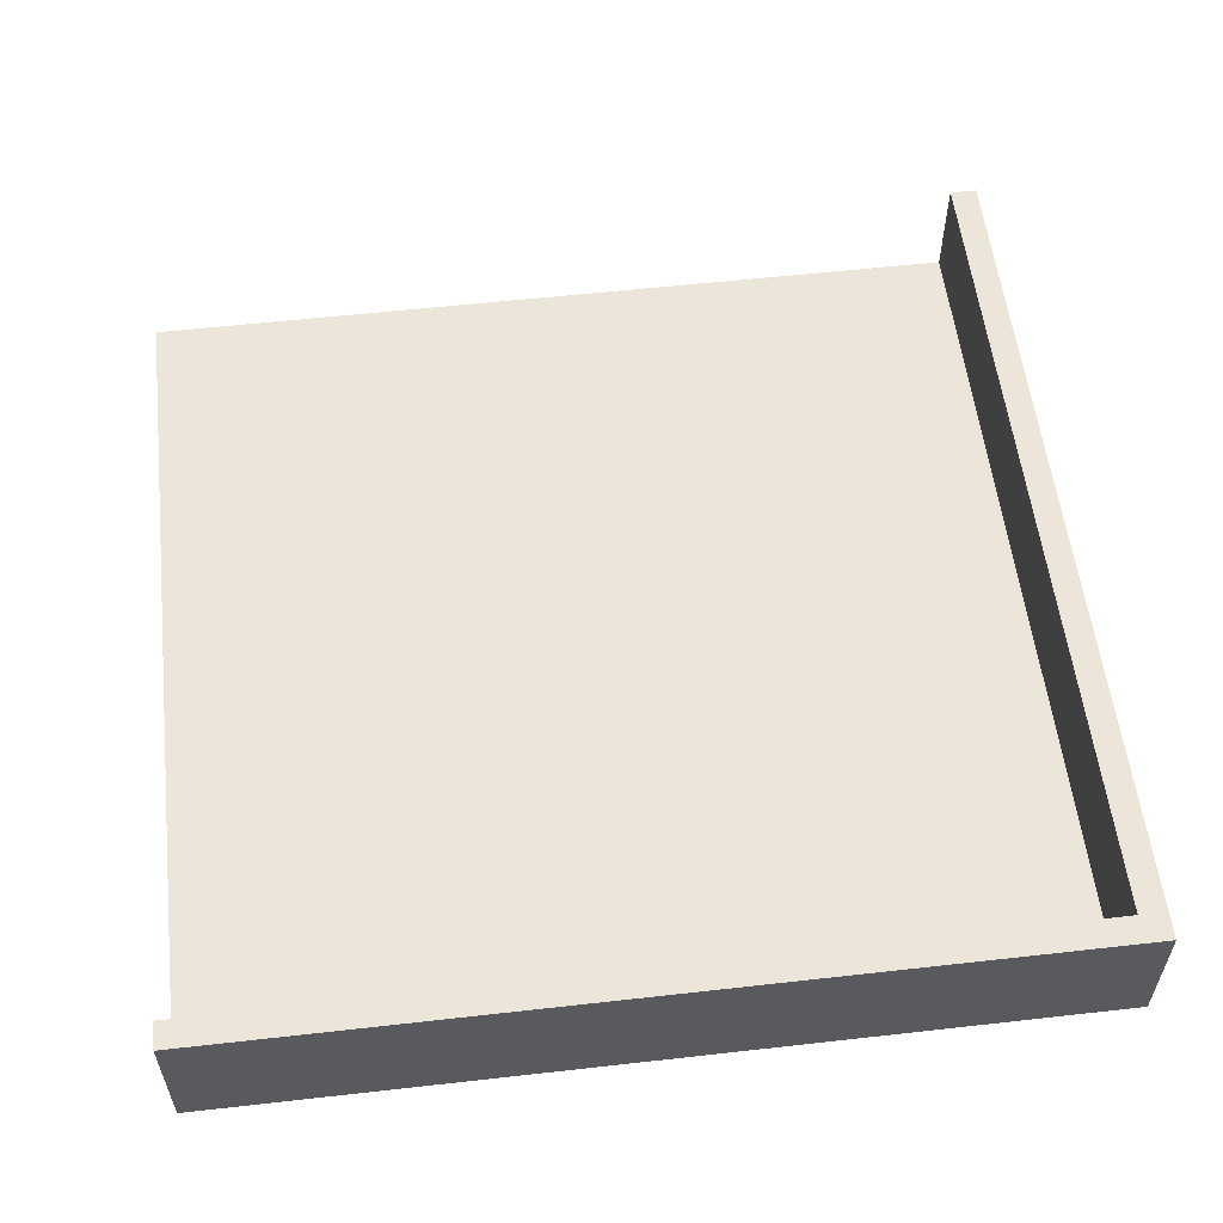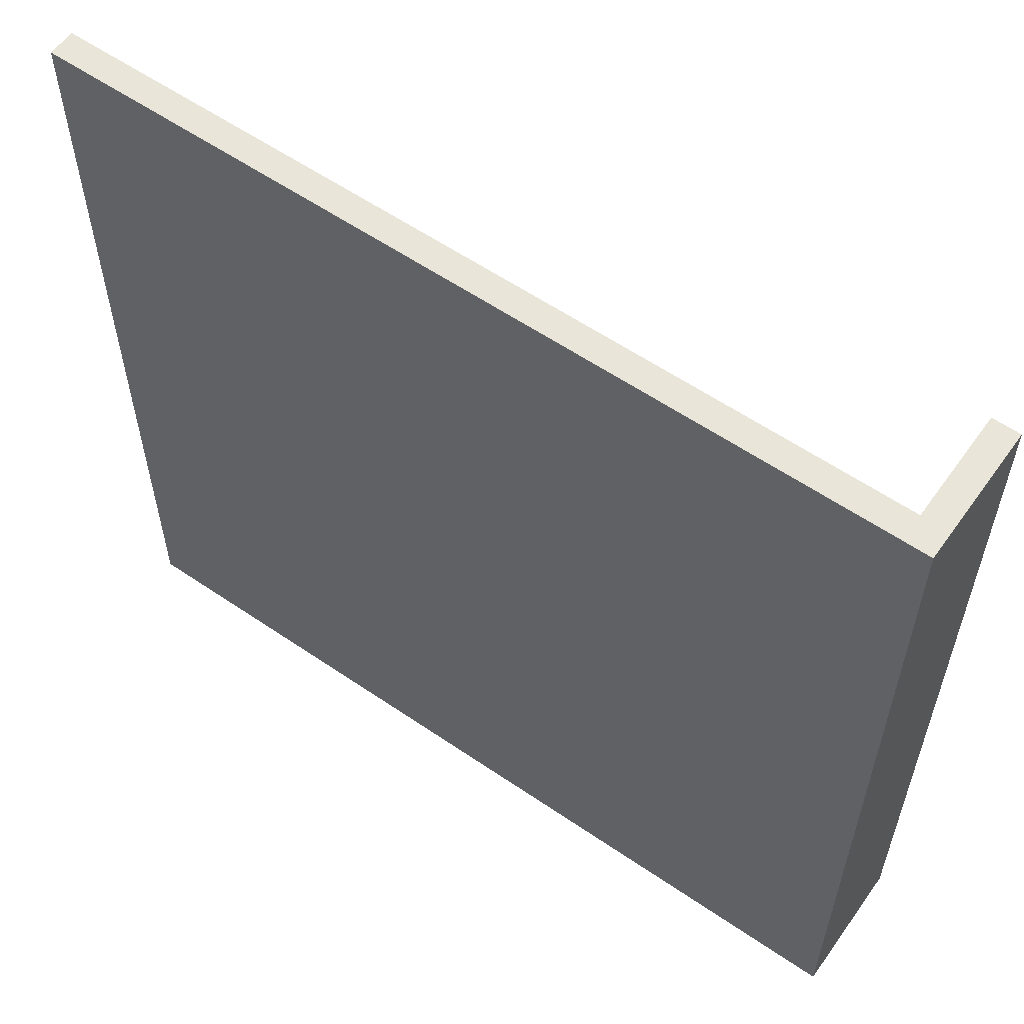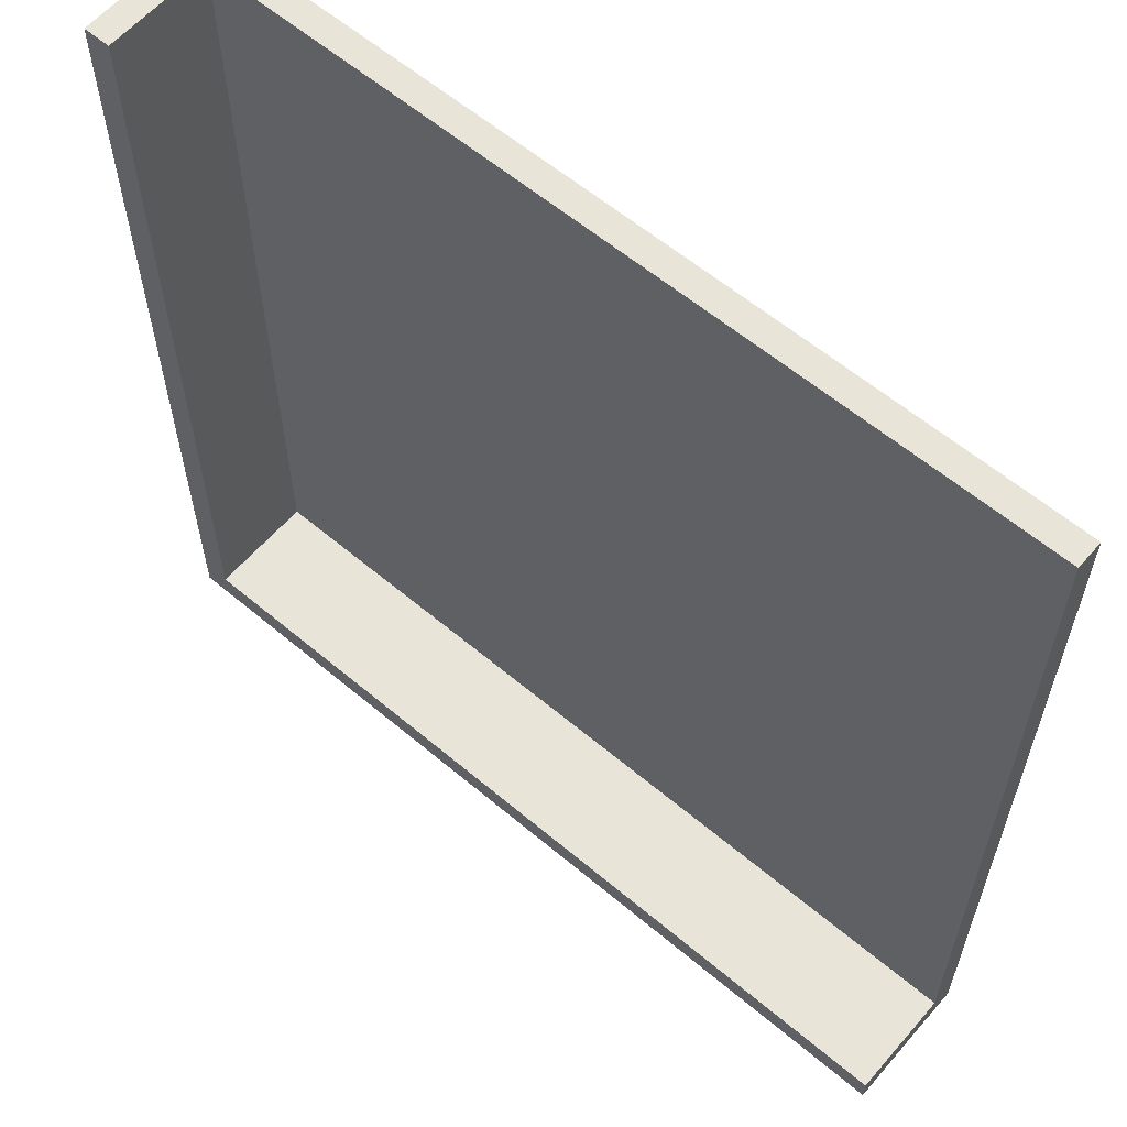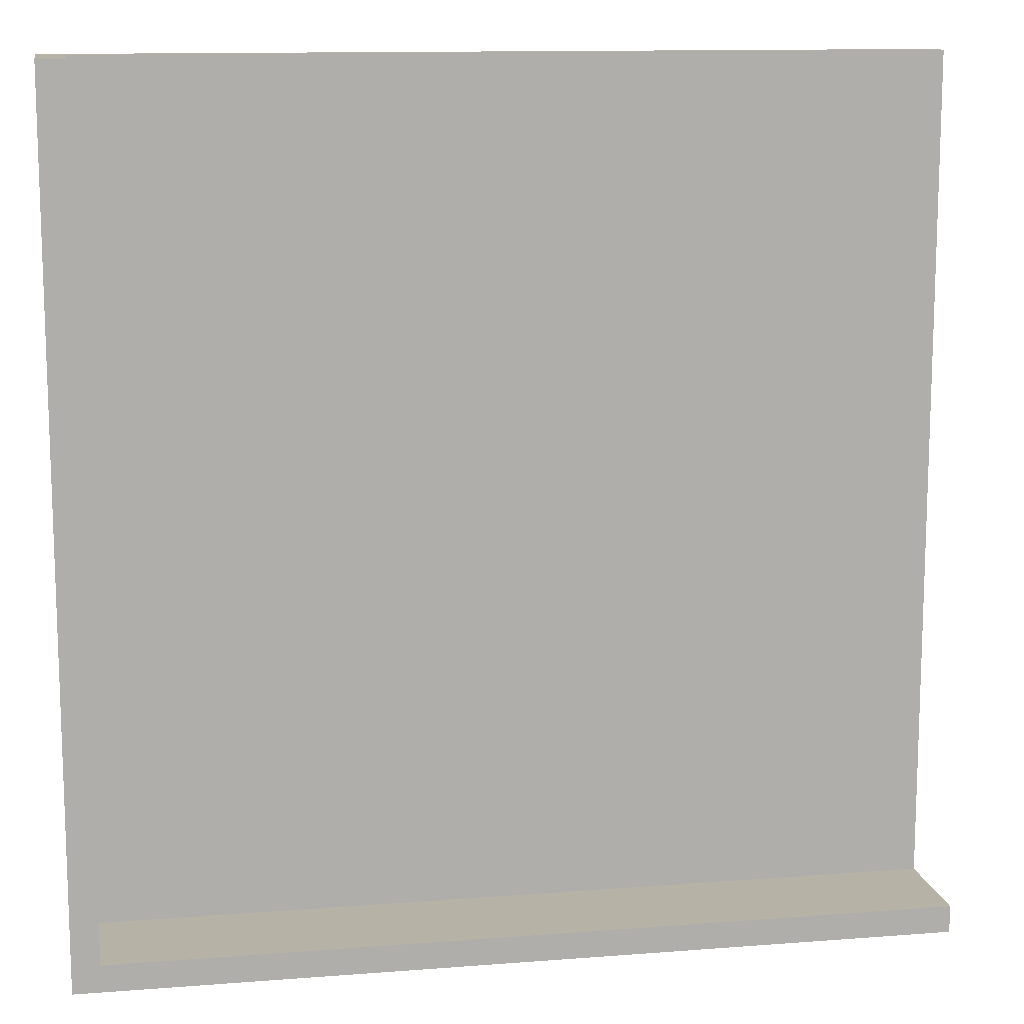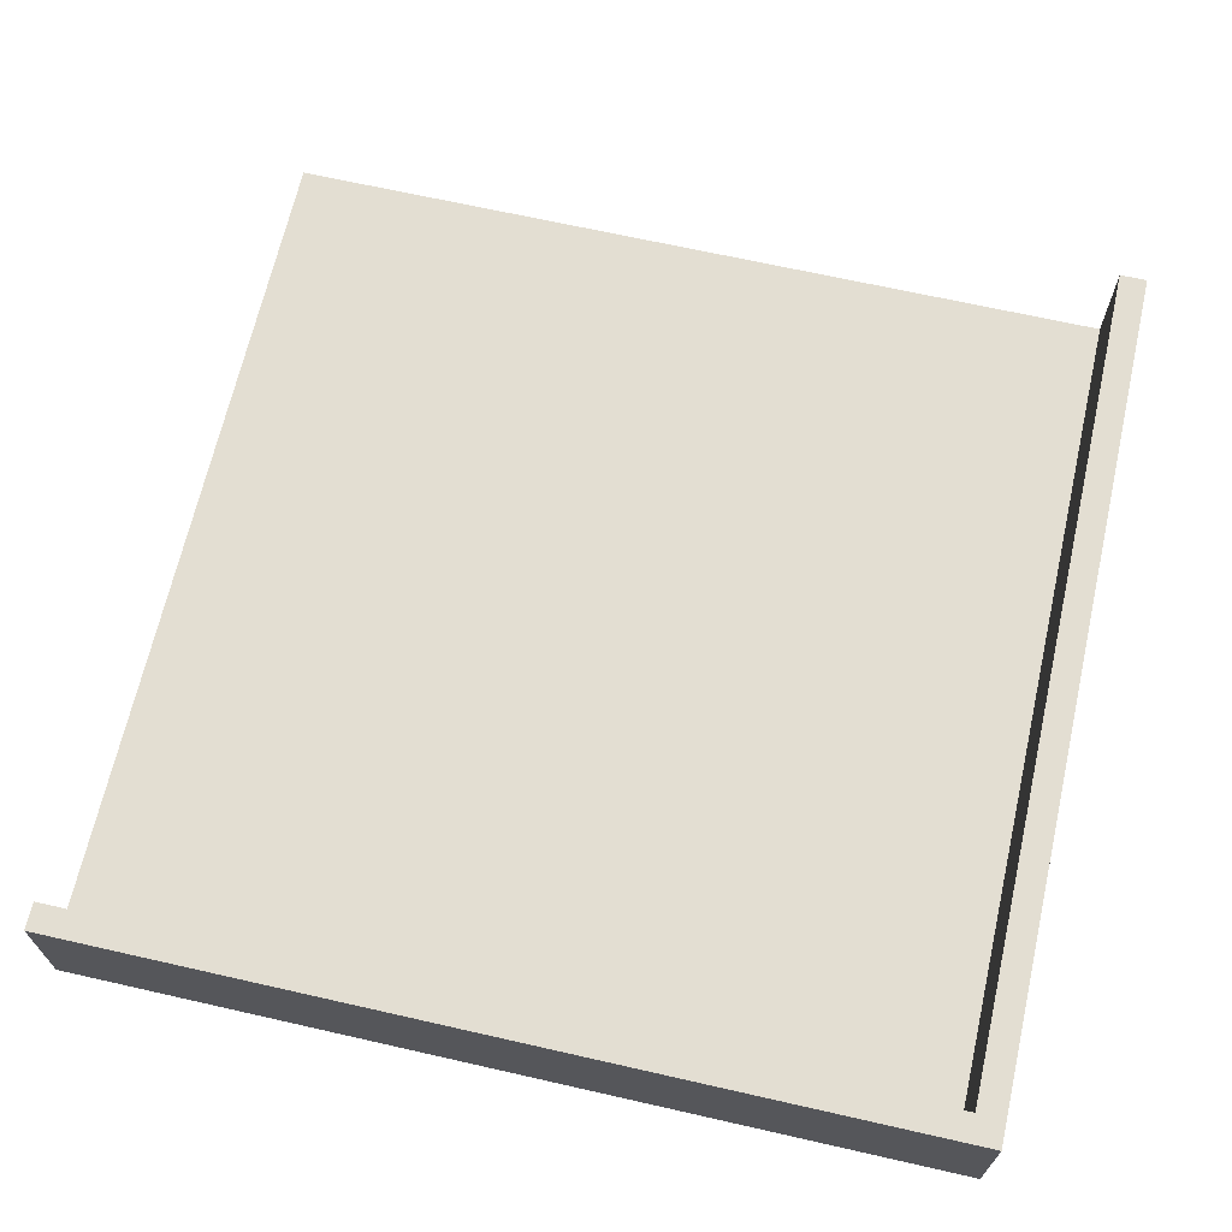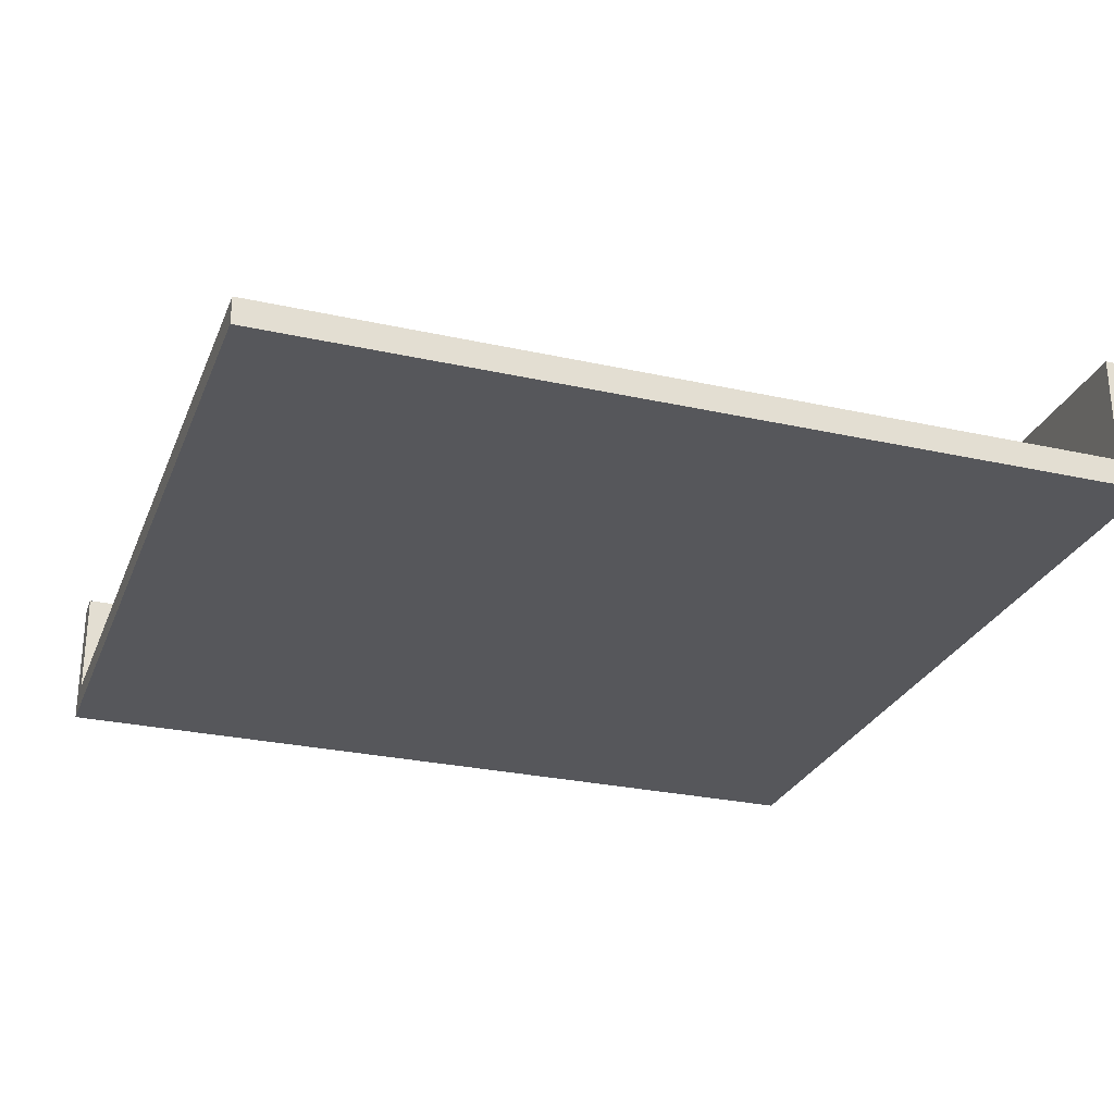
<metadata>
{"format":"obj","ext":"obj","renderer":"f3d","projection":"perspective","resolution":1024,"background":"white","views":[{"elev":56.6,"azim":83.3,"up":"+Y"},{"elev":58.6,"azim":35.2,"up":"+Z"},{"elev":60.2,"azim":-139.3,"up":"+Z"},{"elev":12.3,"azim":169.6,"up":"+Z"},{"elev":67.5,"azim":102.8,"up":"+Y"},{"elev":-27.2,"azim":-19.0,"up":"+Y"}]}
</metadata>
<code>
o
v 2.1 0 -8
v 2 0 -8
v -1.1 0 -8
v 2 0.1 -8
v -1.1 0.1 -8
v 2.1 0.5 -8
v 2 0.5 -8
v 2 0.1 -11.1
v -1.1 0.1 -11.1
v 2 0.5 -11.1
v -1.1 0.5 -11.1
v 2.1 0 -11.2
v -1.1 0 -11.2
v 2.1 0.5 -11.2
v -1.1 0.5 -11.2
v 2.1 0 -8
v 2.1 0.5 -8
v 2.1 0 -11.2
v 2.1 0.5 -11.2
v 2 0.1 -8
v 2 0.5 -8
v 2 0.1 -11.1
v 2 0.5 -11.1
v -1.1 0 -8
v -1.1 0.1 -8
v -1.1 0 -11.1
v -1.1 0.1 -11.1
v -1.1 0.5 -11.1
v -1.1 0 -11.2
v -1.1 0.5 -11.2
v 2.1 0 -8
v 2.1 0 -11.2
v 2 0 -8
v 2 0 -11.1
v -1.1 0 -8
v -1.1 0 -11.1
v -1.1 0 -11.2
v 2 0.1 -8
v 2 0.1 -11.1
v -1.1 0.1 -8
v -1.1 0.1 -11.1
v 2.1 0.5 -8
v 2.1 0.5 -11.2
v 2 0.5 -8
v 2 0.5 -11.1
v -1.1 0.5 -11.1
v -1.1 0.5 -11.2
f 4 2 1
f 4 3 2
f 5 3 4
f 6 4 1
f 7 4 6
f 10 9 8
f 11 9 10
f 12 13 14
f 14 13 15
f 18 17 16
f 19 17 18
f 20 21 22
f 22 21 23
f 24 25 26
f 26 25 27
f 26 27 29
f 27 28 29
f 29 28 30
f 33 32 31
f 34 32 33
f 35 34 33
f 36 32 34
f 36 34 35
f 37 32 36
f 38 39 40
f 40 39 41
f 42 43 44
f 44 43 45
f 45 43 46
f 46 43 47

</code>
